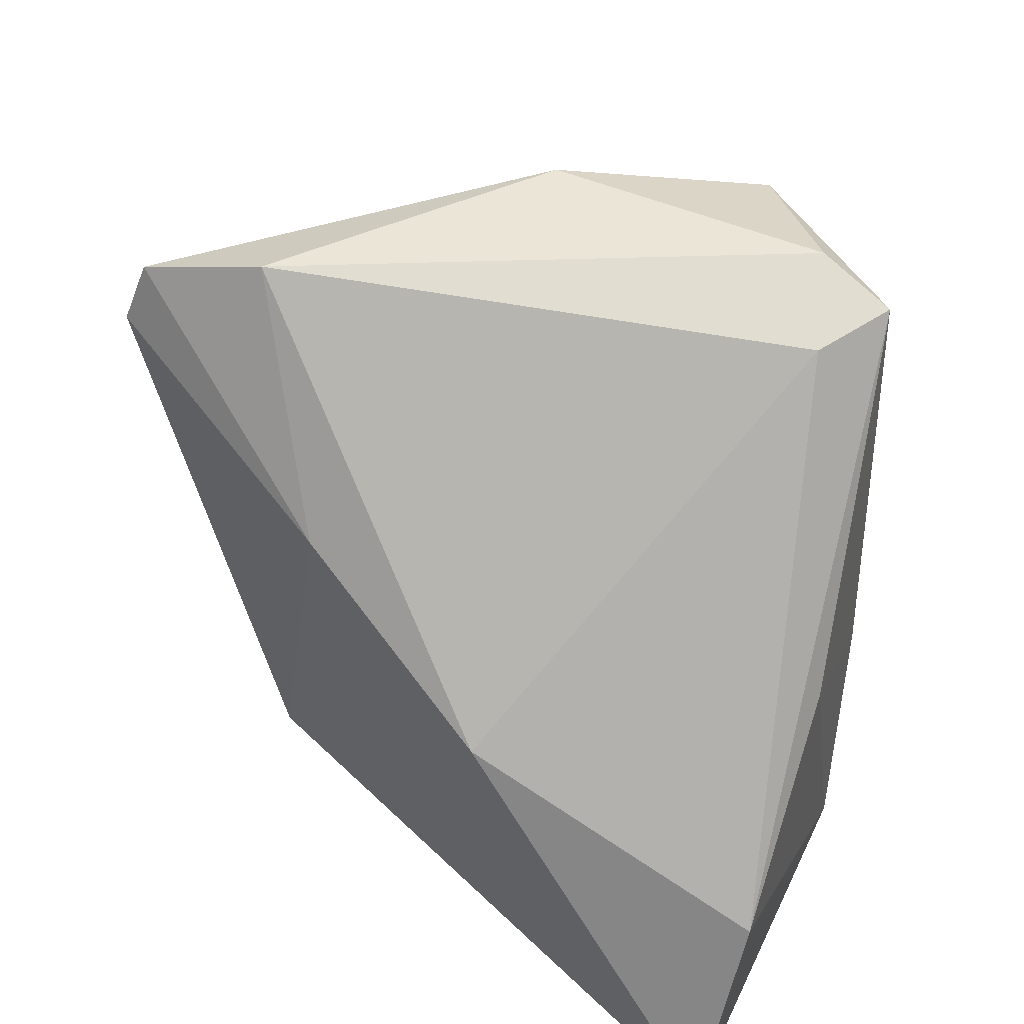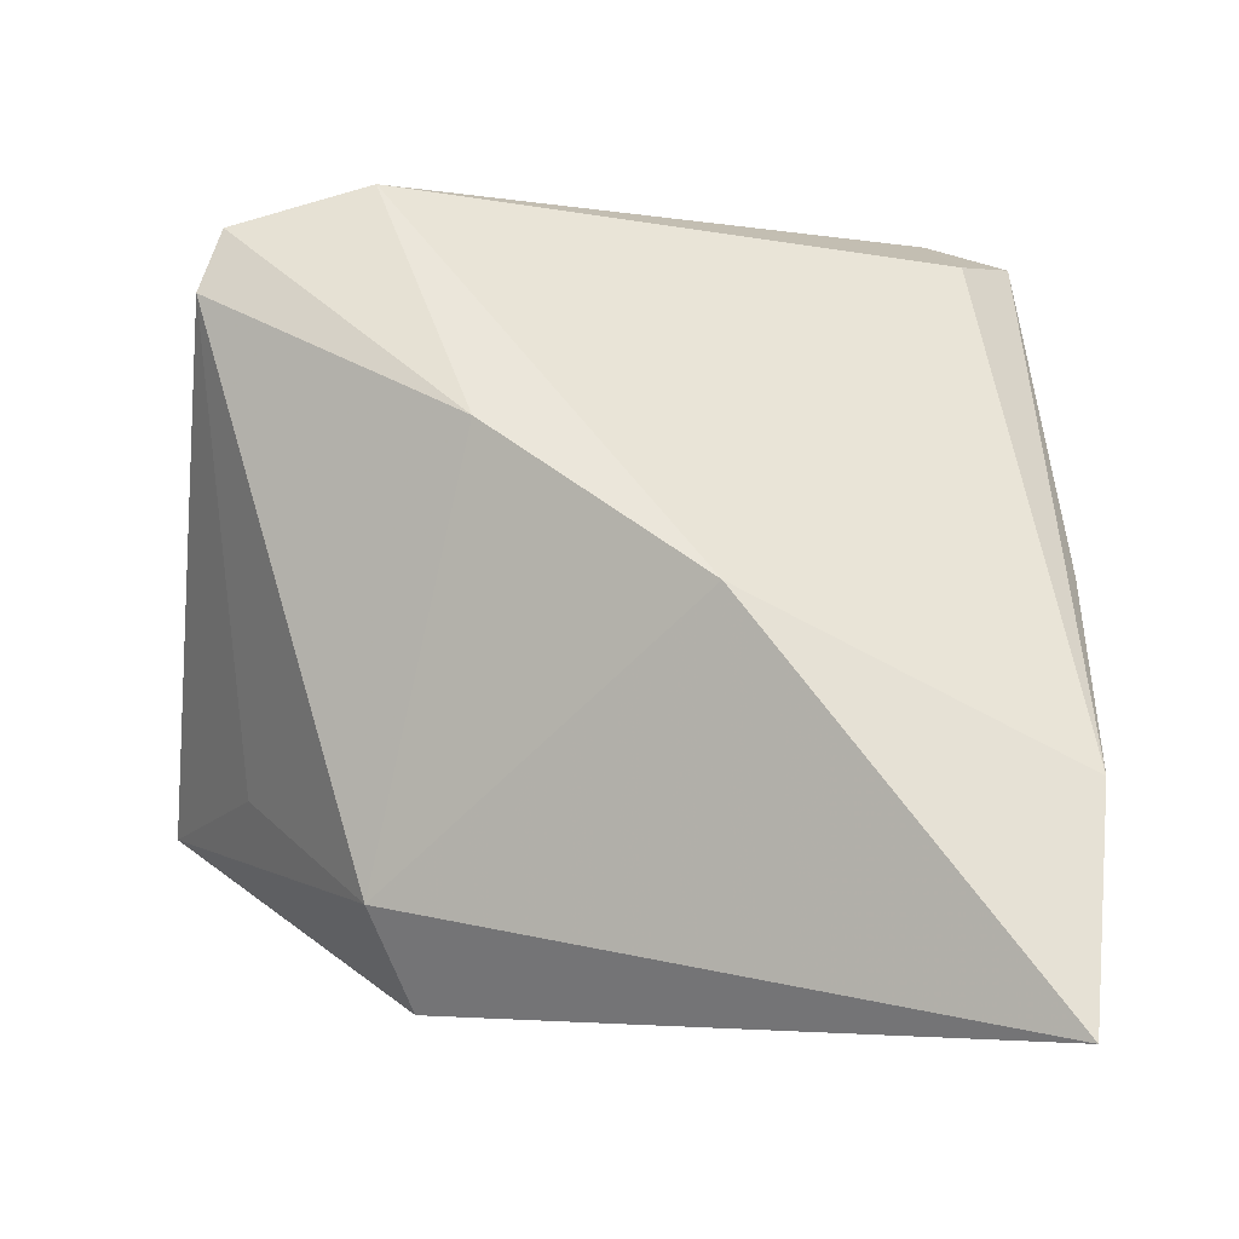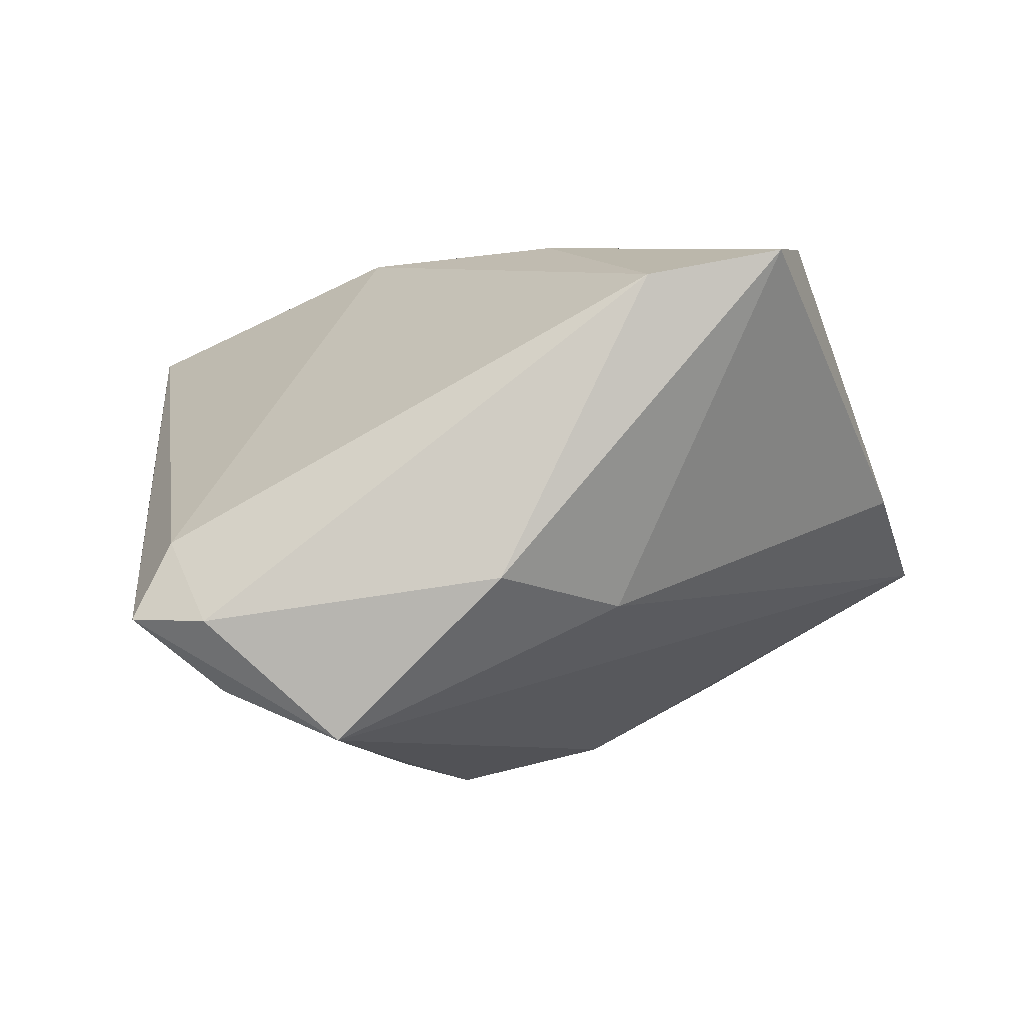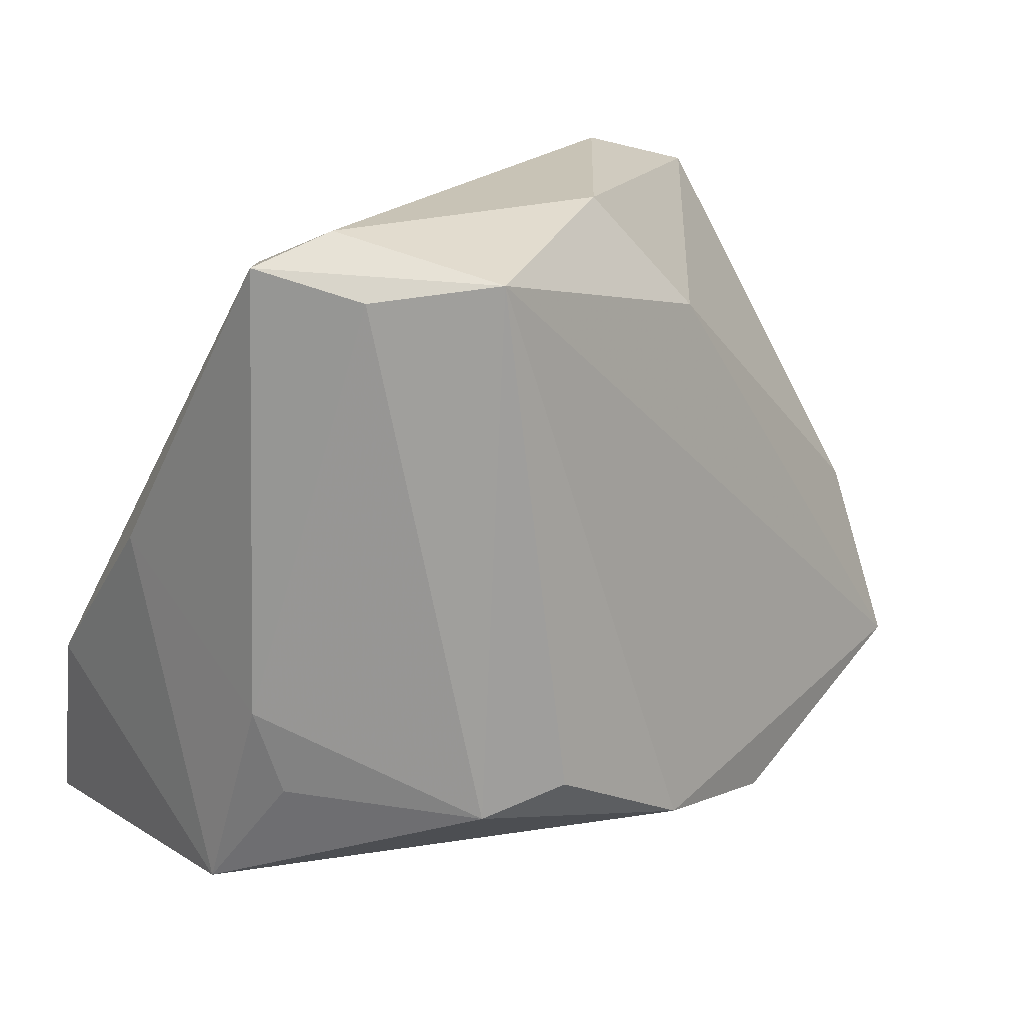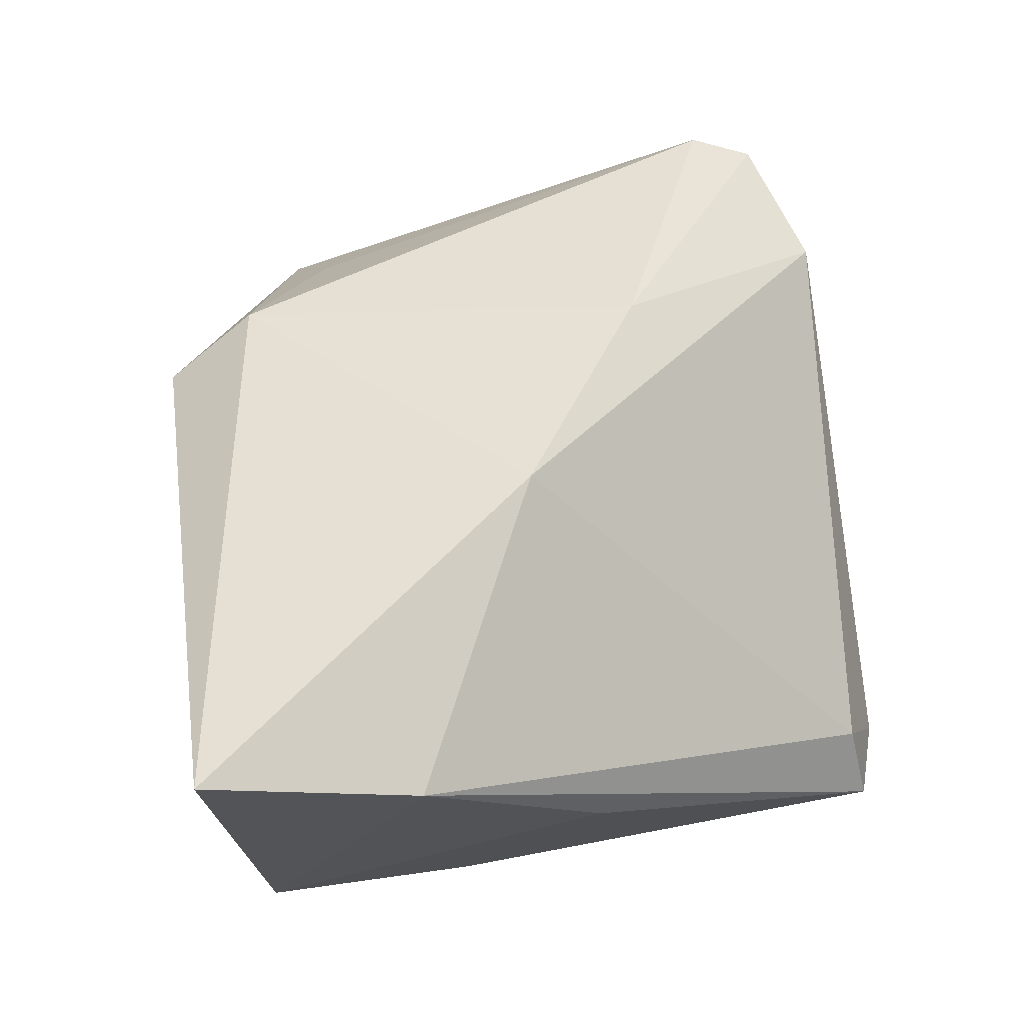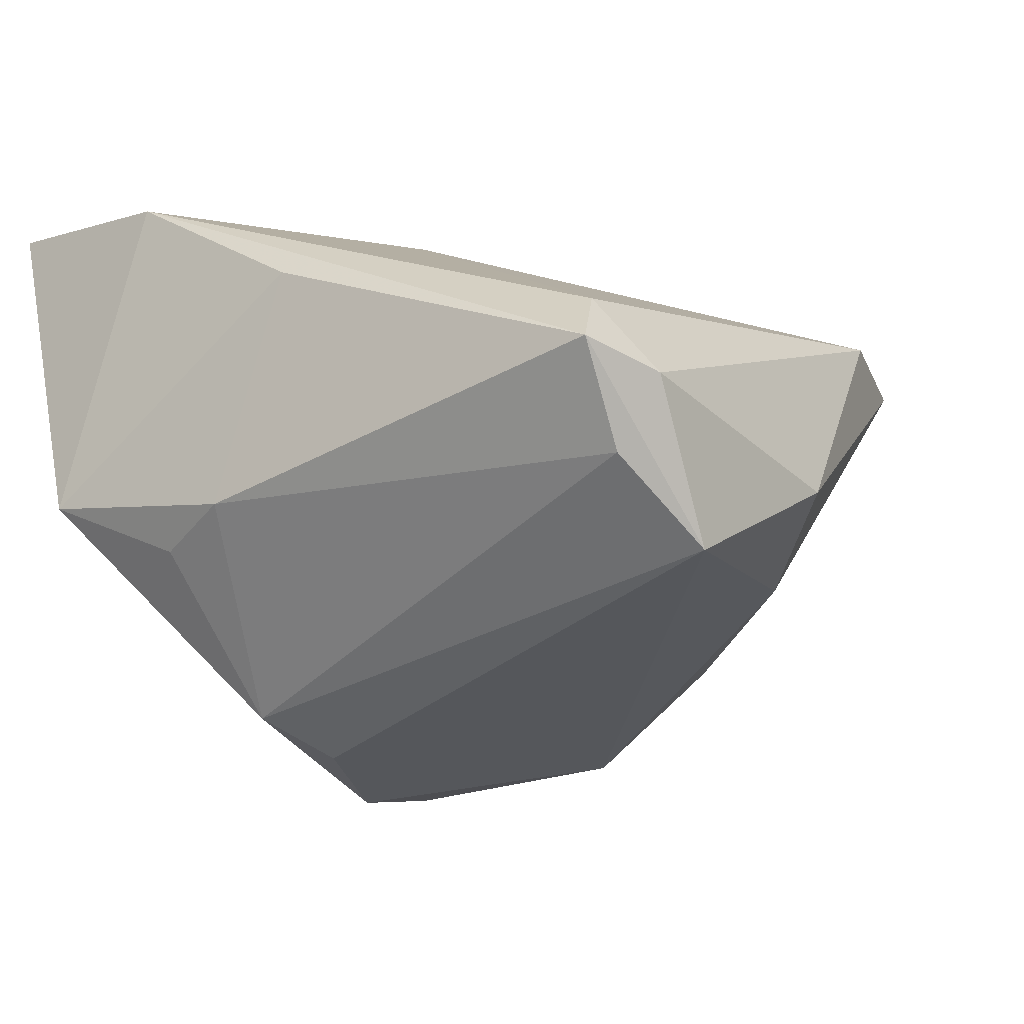
<metadata>
{"format":"obj","ext":"obj","renderer":"f3d","projection":"perspective","resolution":1024,"background":"white","views":[{"elev":44.3,"azim":35.3,"up":"+Y"},{"elev":-7.2,"azim":14.3,"up":"+Y"},{"elev":-9.3,"azim":-173.3,"up":"+Z"},{"elev":19.5,"azim":155.6,"up":"+Y"},{"elev":55.6,"azim":79.8,"up":"+Z"},{"elev":-37.3,"azim":127.1,"up":"+Z"}]}
</metadata>
<code>
v -0.042 0.03359 0.02408
v -0.0129 -0.02757 -0.03057
v -0.05282 0.001049 -0.0007404
v 0.03597 -0.01045 -0.01884
v -0.02396 -0.02749 0.02256
v 0.03275 -0.02067 -0.01939
v -0.008496 0.04517 -0.01565
v -0.0416 -0.01646 0.008907
v 0.03924 -0.03452 -0.01049
v -0.004162 -0.03813 0.0142
v 0.03436 0.04181 -0.01934
v 0.01362 0.001454 0.03266
v 0.04659 -0.0401 0.03266
v 0.04303 0.004458 0.004531
v -0.02054 0.03158 -0.01738
v -0.02956 -0.03142 -0.02129
v 0.01336 -0.02216 -0.03268
v 0.0247 -0.03426 -0.01206
v -0.02505 0.04517 0.0185
v 0.03048 0.04014 -0.01032
v 0.04707 -0.01641 0.02397
v -0.02085 -0.03815 0.01617
v -0.05643 -0.01954 -0.007523
v 0.02514 0.04517 -0.02004
v 0.01056 0.04053 -0.03321
v 0.004034 -0.01853 -0.03518
v -0.01123 0.0185 0.02962
v -0.04001 0.04066 0.02215
v 0.02427 0.03864 -0.02737
v -0.04313 -0.02658 -0.01144
f 22 5 23
f 13 5 22
f 11 14 4
f 4 14 9
f 19 20 24
f 24 20 11
f 12 5 13
f 12 27 5
f 12 20 19
f 19 27 12
f 23 5 8
f 5 27 1
f 1 8 5
f 23 8 1
f 23 16 30
f 30 22 23
f 16 22 30
f 18 22 16
f 11 20 21
f 21 14 11
f 20 12 21
f 21 12 13
f 13 9 21
f 9 14 21
f 6 9 17
f 17 4 6
f 6 4 9
f 19 24 7
f 29 4 17
f 11 4 29
f 3 15 23
f 23 1 3
f 28 27 19
f 28 1 27
f 19 7 28
f 28 7 15
f 28 3 1
f 15 3 28
f 10 18 9
f 22 18 10
f 10 9 13
f 13 22 10
f 2 26 17
f 17 9 2
f 2 18 16
f 9 18 2
f 2 16 23
f 17 26 25
f 25 29 17
f 26 2 25
f 25 24 11
f 11 29 25
f 25 7 24
f 23 15 25
f 25 2 23
f 15 7 25

</code>
